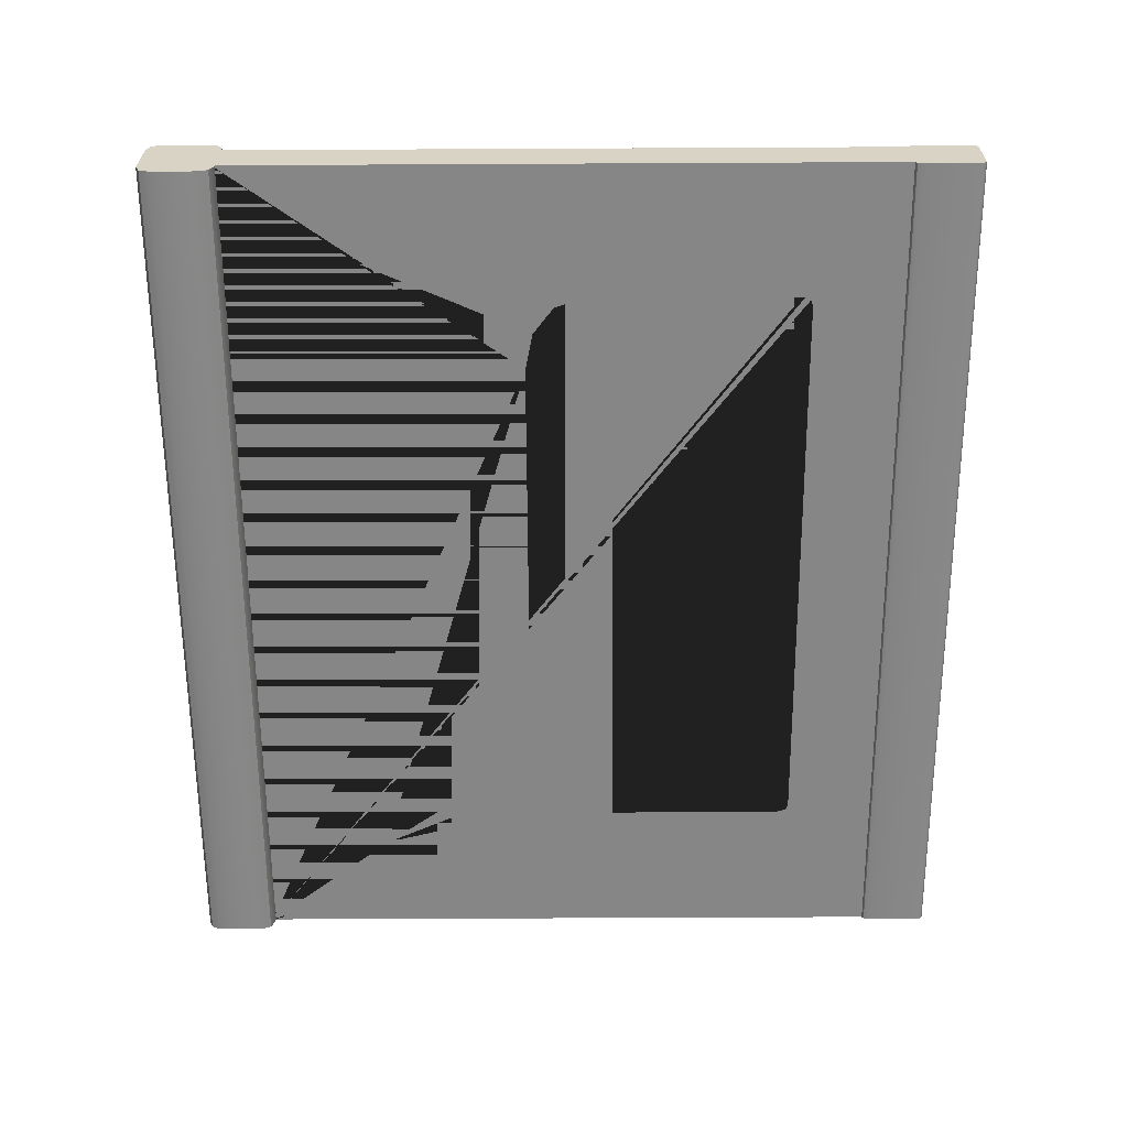
<metadata>
{"format":"obj","ext":"obj","renderer":"f3d","projection":"perspective","resolution":1024,"background":"white","views":[{"elev":-62.2,"azim":-89.7,"up":"+Z"}]}
</metadata>
<code>
o modular_window_Cube.027
v 9.356 1.273 0.5054
v 9.356 15.36 0.5054
v -9.236 1.273 0.5054
v -9.236 15.36 0.5054
v 9.356 1.273 -0.5054
v 9.356 15.36 -0.5054
v -9.236 1.273 -0.5054
v -9.236 15.36 -0.5054
v 9.356 16.55 0.8755
v 9.356 16.85 0.5811
v -9.236 16.76 0.7893
v -9.236 16.55 -0.8755
v -9.236 15.58 0.8755
v -9.236 15.37 0.7893
v -9.236 15.29 -0.5811
v -9.236 15.58 -0.8755
v -9.236 15.37 -0.7893
v -9.236 16.55 0.8755
v -9.236 16.85 0.5811
v 9.356 16.76 0.7893
v -9.236 16.85 -0.5811
v -9.236 16.76 -0.7893
v 9.356 16.55 -0.8755
v 9.356 16.85 -0.5811
v 9.356 16.76 -0.7893
v -9.236 15.29 0.5811
v 9.356 15.58 0.8755
v 9.356 15.29 0.5811
v 9.356 15.37 0.7893
v 9.356 15.29 -0.5811
v 9.356 15.58 -0.8755
v 9.356 15.37 -0.7893
v 9.356 0.002004 0.583
v 9.356 -0.1275 0.5079
v -9.236 -0.1275 0.5079
v 9.356 -0.1275 -0.5079
v -9.236 -0.1275 -0.5079
v -9.236 -0.08958 -0.561
v 9.356 1.173 0.583
v -9.236 1.173 0.583
v -9.236 1.264 0.561
v -9.236 1.173 -0.583
v 9.356 1.302 -0.5079
v -9.236 0.002004 0.583
v -9.236 -0.08958 0.561
v 9.356 -0.08958 0.561
v -9.236 0.002004 -0.583
v 9.356 0.002004 -0.583
v 9.356 -0.08958 -0.561
v -9.236 1.302 0.5079
v 9.356 1.302 0.5079
v 9.356 1.264 0.561
v 9.356 1.173 -0.583
v 9.356 1.264 -0.561
v -9.236 1.302 -0.5079
v -9.236 1.264 -0.561
v -6.377 3.198 -0.3235
v -6.377 3.198 0.3235
v -6.377 9.142 0.3235
v -6.377 9.142 -0.3235
v 6.33 3.198 0.3235
v 6.33 3.198 -0.3235
v 6.33 9.142 -0.3235
v 6.33 9.142 0.3235
v -5.277 3.214 -0.15
v -5.277 8.953 -0.15
v -5.16 3.214 -0.09354
v -5.16 8.953 -0.09354
v -5.131 3.214 0.03338
v -5.131 8.953 0.03338
v -5.212 3.214 0.1352
v -5.212 8.953 0.1352
v -5.342 3.214 0.1352
v -5.342 8.953 0.1352
v -5.423 3.214 0.03338
v -5.423 8.953 0.03338
v -5.394 3.214 -0.09354
v -5.394 8.953 -0.09354
v -4.107 3.214 -0.15
v -4.107 8.953 -0.15
v -3.99 3.214 -0.09354
v -3.99 8.953 -0.09354
v -3.961 3.214 0.03338
v -3.961 8.953 0.03338
v -4.042 3.214 0.1352
v -4.042 8.953 0.1352
v -4.172 3.214 0.1352
v -4.172 8.953 0.1352
v -4.253 3.214 0.03338
v -4.253 8.953 0.03338
v -4.224 3.214 -0.09354
v -4.224 8.953 -0.09354
v -2.937 3.214 -0.15
v -2.937 8.953 -0.15
v -2.819 3.214 -0.09354
v -2.819 8.953 -0.09354
v -2.79 3.214 0.03338
v -2.79 8.953 0.03338
v -2.872 3.214 0.1352
v -2.872 8.953 0.1352
v -3.002 3.214 0.1352
v -3.002 8.953 0.1352
v -3.083 3.214 0.03338
v -3.083 8.953 0.03338
v -3.054 3.214 -0.09354
v -3.054 8.953 -0.09354
v -1.767 3.214 -0.15
v -1.767 8.953 -0.15
v -1.649 3.214 -0.09354
v -1.649 8.953 -0.09354
v -1.62 3.214 0.03338
v -1.62 8.953 0.03338
v -1.702 3.214 0.1352
v -1.702 8.953 0.1352
v -1.832 3.214 0.1352
v -1.832 8.953 0.1352
v -1.913 3.214 0.03338
v -1.913 8.953 0.03338
v -1.884 3.214 -0.09354
v -1.884 8.953 -0.09354
v -0.5966 3.214 -0.15
v -0.5966 8.953 -0.15
v -0.4793 3.214 -0.09354
v -0.4793 8.953 -0.09354
v -0.4503 3.214 0.03338
v -0.4503 8.953 0.03338
v -0.5315 3.214 0.1352
v -0.5315 8.953 0.1352
v -0.6617 3.214 0.1352
v -0.6617 8.953 0.1352
v -0.7428 3.214 0.03338
v -0.7428 8.953 0.03338
v -0.7139 3.214 -0.09354
v -0.7139 8.953 -0.09354
v 0.5735 3.214 -0.15
v 0.5735 8.953 -0.15
v 0.6908 3.214 -0.09354
v 0.6908 8.953 -0.09354
v 0.7197 3.214 0.03338
v 0.7197 8.953 0.03338
v 0.6386 3.214 0.1352
v 0.6386 8.953 0.1352
v 0.5084 3.214 0.1352
v 0.5084 8.953 0.1352
v 0.4272 3.214 0.03338
v 0.4272 8.953 0.03338
v 0.4562 3.214 -0.09354
v 0.4562 8.953 -0.09354
v 1.744 3.214 -0.15
v 1.744 8.953 -0.15
v 1.861 3.214 -0.09354
v 1.861 8.953 -0.09354
v 1.89 3.214 0.03338
v 1.89 8.953 0.03338
v 1.809 3.214 0.1352
v 1.809 8.953 0.1352
v 1.678 3.214 0.1352
v 1.678 8.953 0.1352
v 1.597 3.214 0.03338
v 1.597 8.953 0.03338
v 1.626 3.214 -0.09354
v 1.626 8.953 -0.09354
v 2.914 3.214 -0.15
v 2.914 8.953 -0.15
v 3.031 3.214 -0.09354
v 3.031 8.953 -0.09354
v 3.06 3.214 0.03338
v 3.06 8.953 0.03338
v 2.979 3.214 0.1352
v 2.979 8.953 0.1352
v 2.849 3.214 0.1352
v 2.849 8.953 0.1352
v 2.767 3.214 0.03338
v 2.767 8.953 0.03338
v 2.796 3.214 -0.09354
v 2.796 8.953 -0.09354
v 4.084 3.214 -0.15
v 4.084 8.953 -0.15
v 4.201 3.214 -0.09354
v 4.201 8.953 -0.09354
v 4.23 3.214 0.03338
v 4.23 8.953 0.03338
v 4.149 3.214 0.1352
v 4.149 8.953 0.1352
v 4.019 3.214 0.1352
v 4.019 8.953 0.1352
v 3.937 3.214 0.03338
v 3.937 8.953 0.03338
v 3.966 3.214 -0.09354
v 3.966 8.953 -0.09354
v 5.254 3.214 -0.15
v 5.254 8.953 -0.15
v 5.371 3.214 -0.09354
v 5.371 8.953 -0.09354
v 5.4 3.214 0.03338
v 5.4 8.953 0.03338
v 5.319 3.214 0.1352
v 5.319 8.953 0.1352
v 5.189 3.214 0.1352
v 5.189 8.953 0.1352
v 5.108 3.214 0.03338
v 5.108 8.953 0.03338
v 5.137 3.214 -0.09354
v 5.137 8.953 -0.09354
v -5.866 7.702 0.3235
v -4.489 8.752 0.3235
v -6.377 9.142 0.3235
v -5.681 8.227 0.3235
v -5.177 8.611 0.3235
v -4.489 8.752 -0.3235
v -5.866 7.702 -0.3235
v -6.377 9.142 -0.3235
v -5.177 8.611 -0.3235
v -5.681 8.227 -0.3235
v 5.818 7.702 -0.3235
v 4.442 8.752 -0.3235
v 6.33 9.142 -0.3235
v 5.634 8.227 -0.3235
v 5.13 8.611 -0.3235
v 4.442 8.752 0.3235
v 5.818 7.702 0.3235
v 6.33 9.142 0.3235
v 5.13 8.611 0.3235
v 5.634 8.227 0.3235
v -6.377 7.943 0.5054
v -4.805 9.142 0.5054
v -7.148 12.53 0.5054
v -6.167 8.542 0.5054
v -5.591 8.981 0.5054
v -4.805 9.142 -0.5054
v -6.377 7.943 -0.5054
v -7.148 12.53 -0.5054
v -5.591 8.981 -0.5054
v -6.167 8.542 -0.5054
v 6.33 7.943 -0.5054
v 4.757 9.142 -0.5054
v 7.134 12.51 -0.5054
v 6.119 8.542 -0.5054
v 5.544 8.981 -0.5054
v 4.757 9.142 0.5054
v 6.33 7.943 0.5054
v 7.134 12.51 0.5054
v 5.544 8.981 0.5054
v 6.119 8.542 0.5054
v -6.377 3.358 -0.5054
v -6.167 3.198 -0.5054
v -6.316 3.245 -0.5054
v -6.167 3.198 0.5054
v -6.377 3.358 0.5054
v -6.316 3.245 0.5054
v 6.33 3.358 0.5054
v 6.119 3.198 0.5054
v 6.268 3.245 0.5054
v 6.119 3.198 -0.5054
v 6.33 3.358 -0.5054
v 6.268 3.245 -0.5054
v -5.866 3.749 -0.3235
v -5.655 3.588 -0.3235
v -6.014 3.474 -0.3235
v -5.804 3.635 -0.3235
v -5.655 3.588 0.3235
v -5.866 3.749 0.3235
v -6.014 3.474 0.3235
v -5.804 3.635 0.3235
v 5.818 3.749 0.3235
v 5.607 3.588 0.3235
v 5.967 3.474 0.3235
v 5.756 3.635 0.3235
v 5.607 3.588 -0.3235
v 5.818 3.749 -0.3235
v 5.967 3.474 -0.3235
v 5.756 3.635 -0.3235
v -9.236 1.273 0.5054
v -9.236 1.273 0.5054
v 9.356 1.273 0.5054
v 9.356 1.273 0.5054
v 9.356 15.36 0.5054
v 9.356 15.36 0.5054
v -9.236 15.36 0.5054
v -9.236 15.36 0.5054
v -9.236 1.273 -0.5054
v -9.236 1.273 -0.5054
v -9.236 15.36 -0.5054
v -9.236 15.36 -0.5054
v 9.356 1.273 -0.5054
v 9.356 1.273 -0.5054
v 9.356 15.36 -0.5054
v 9.356 15.36 -0.5054
v -9.236 15.37 0.7893
v -9.236 15.37 0.7893
v -9.236 15.58 0.8755
v -9.236 15.37 -0.7893
v -9.236 15.37 -0.7893
v -9.236 15.29 -0.5811
v -9.236 15.58 -0.8755
v -9.236 16.55 -0.8755
v 9.356 16.76 -0.7893
v 9.356 16.76 -0.7893
v 9.356 16.55 -0.8755
v -9.236 16.76 -0.7893
v -9.236 16.76 -0.7893
v 9.356 16.85 -0.5811
v -9.236 16.85 -0.5811
v 9.356 15.29 0.5811
v 9.356 15.37 0.7893
v 9.356 15.37 0.7893
v 9.356 15.58 0.8755
v 9.356 15.37 -0.7893
v 9.356 15.37 -0.7893
v 9.356 15.29 -0.5811
v 9.356 15.58 -0.8755
v -9.236 16.85 0.5811
v -9.236 -0.1275 -0.5079
v -9.236 -0.08958 -0.561
v -9.236 -0.08958 -0.561
v -9.236 1.264 0.561
v -9.236 1.264 0.561
v -9.236 1.173 0.583
v 9.356 0.002004 0.583
v 9.356 1.173 0.583
v -9.236 -0.1275 0.5079
v 9.356 -0.1275 -0.5079
v 9.356 -0.1275 0.5079
v -9.236 -0.08958 0.561
v -9.236 -0.08958 0.561
v -9.236 0.002004 0.583
v 9.356 -0.08958 0.561
v 9.356 -0.08958 0.561
v 9.356 -0.08958 -0.561
v 9.356 -0.08958 -0.561
v 9.356 0.002004 -0.583
v 9.356 1.302 0.5079
v 9.356 1.264 0.561
v 9.356 1.264 0.561
v -9.236 1.302 -0.5079
v -9.236 1.264 -0.561
v -9.236 1.264 -0.561
v 9.356 1.264 -0.561
v 9.356 1.264 -0.561
v 9.356 1.173 -0.583
v -9.236 1.302 0.5079
v 9.356 16.76 0.7893
v 9.356 16.76 0.7893
v 9.356 16.55 0.8755
v -9.236 16.55 0.8755
v -9.236 16.76 0.7893
v -9.236 16.76 0.7893
v 9.356 16.85 0.5811
v -9.236 15.29 0.5811
v -9.236 0.002004 -0.583
v 9.356 1.302 -0.5079
v -9.236 1.173 -0.583
v -6.377 3.198 -0.3235
v -6.377 3.198 -0.3235
v -6.377 9.142 -0.3235
v -6.377 9.142 -0.3235
v -6.377 9.142 0.3235
v -6.377 9.142 0.3235
v -6.377 3.198 0.3235
v -6.377 3.198 0.3235
v 6.33 9.142 0.3235
v 6.33 9.142 0.3235
v 6.33 9.142 -0.3235
v 6.33 9.142 -0.3235
v 6.33 3.198 -0.3235
v 6.33 3.198 -0.3235
v 6.33 3.198 0.3235
v 6.33 3.198 0.3235
v -5.277 3.214 -0.15
v -5.277 3.214 -0.15
v -5.16 3.214 -0.09354
v -5.16 3.214 -0.09354
v -5.16 8.953 -0.09354
v -5.16 8.953 -0.09354
v -5.277 8.953 -0.15
v -5.277 8.953 -0.15
v -5.131 3.214 0.03338
v -5.131 3.214 0.03338
v -5.131 8.953 0.03338
v -5.131 8.953 0.03338
v -5.212 3.214 0.1352
v -5.212 3.214 0.1352
v -5.212 8.953 0.1352
v -5.212 8.953 0.1352
v -5.342 3.214 0.1352
v -5.342 3.214 0.1352
v -5.342 8.953 0.1352
v -5.342 8.953 0.1352
v -5.423 3.214 0.03338
v -5.423 3.214 0.03338
v -5.423 8.953 0.03338
v -5.423 8.953 0.03338
v -5.394 3.214 -0.09354
v -5.394 3.214 -0.09354
v -5.394 8.953 -0.09354
v -5.394 8.953 -0.09354
v -4.107 3.214 -0.15
v -4.107 3.214 -0.15
v -3.99 3.214 -0.09354
v -3.99 3.214 -0.09354
v -3.99 8.953 -0.09354
v -3.99 8.953 -0.09354
v -4.107 8.953 -0.15
v -4.107 8.953 -0.15
v -3.961 3.214 0.03338
v -3.961 3.214 0.03338
v -3.961 8.953 0.03338
v -3.961 8.953 0.03338
v -4.042 3.214 0.1352
v -4.042 3.214 0.1352
v -4.042 8.953 0.1352
v -4.042 8.953 0.1352
v -4.172 3.214 0.1352
v -4.172 3.214 0.1352
v -4.172 8.953 0.1352
v -4.172 8.953 0.1352
v -4.253 3.214 0.03338
v -4.253 3.214 0.03338
v -4.253 8.953 0.03338
v -4.253 8.953 0.03338
v -4.224 3.214 -0.09354
v -4.224 3.214 -0.09354
v -4.224 8.953 -0.09354
v -4.224 8.953 -0.09354
v -2.937 3.214 -0.15
v -2.937 3.214 -0.15
v -2.819 3.214 -0.09354
v -2.819 3.214 -0.09354
v -2.819 8.953 -0.09354
v -2.819 8.953 -0.09354
v -2.937 8.953 -0.15
v -2.937 8.953 -0.15
v -2.79 3.214 0.03338
v -2.79 3.214 0.03338
v -2.79 8.953 0.03338
v -2.79 8.953 0.03338
v -2.872 3.214 0.1352
v -2.872 3.214 0.1352
v -2.872 8.953 0.1352
v -2.872 8.953 0.1352
v -3.002 3.214 0.1352
v -3.002 3.214 0.1352
v -3.002 8.953 0.1352
v -3.002 8.953 0.1352
v -3.083 3.214 0.03338
v -3.083 3.214 0.03338
v -3.083 8.953 0.03338
v -3.083 8.953 0.03338
v -3.054 3.214 -0.09354
v -3.054 3.214 -0.09354
v -3.054 8.953 -0.09354
v -3.054 8.953 -0.09354
v -1.767 3.214 -0.15
v -1.767 3.214 -0.15
v -1.649 3.214 -0.09354
v -1.649 3.214 -0.09354
v -1.649 8.953 -0.09354
v -1.649 8.953 -0.09354
v -1.767 8.953 -0.15
v -1.767 8.953 -0.15
v -1.62 3.214 0.03338
v -1.62 3.214 0.03338
v -1.62 8.953 0.03338
v -1.62 8.953 0.03338
v -1.702 3.214 0.1352
v -1.702 3.214 0.1352
v -1.702 8.953 0.1352
v -1.702 8.953 0.1352
v -1.832 3.214 0.1352
v -1.832 3.214 0.1352
v -1.832 8.953 0.1352
v -1.832 8.953 0.1352
v -1.913 3.214 0.03338
v -1.913 3.214 0.03338
v -1.913 8.953 0.03338
v -1.913 8.953 0.03338
v -1.884 3.214 -0.09354
v -1.884 3.214 -0.09354
v -1.884 8.953 -0.09354
v -1.884 8.953 -0.09354
v -0.5966 3.214 -0.15
v -0.5966 3.214 -0.15
v -0.4793 3.214 -0.09354
v -0.4793 3.214 -0.09354
v -0.4793 8.953 -0.09354
v -0.4793 8.953 -0.09354
v -0.5966 8.953 -0.15
v -0.5966 8.953 -0.15
v -0.4503 3.214 0.03338
v -0.4503 3.214 0.03338
v -0.4503 8.953 0.03338
v -0.4503 8.953 0.03338
v -0.5315 3.214 0.1352
v -0.5315 3.214 0.1352
v -0.5315 8.953 0.1352
v -0.5315 8.953 0.1352
v -0.6617 3.214 0.1352
v -0.6617 3.214 0.1352
v -0.6617 8.953 0.1352
v -0.6617 8.953 0.1352
v -0.7428 3.214 0.03338
v -0.7428 3.214 0.03338
v -0.7428 8.953 0.03338
v -0.7428 8.953 0.03338
v -0.7139 3.214 -0.09354
v -0.7139 3.214 -0.09354
v -0.7139 8.953 -0.09354
v -0.7139 8.953 -0.09354
v 0.5735 3.214 -0.15
v 0.5735 3.214 -0.15
v 0.6908 3.214 -0.09354
v 0.6908 3.214 -0.09354
v 0.6908 8.953 -0.09354
v 0.6908 8.953 -0.09354
v 0.5735 8.953 -0.15
v 0.5735 8.953 -0.15
v 0.7197 3.214 0.03338
v 0.7197 3.214 0.03338
v 0.7197 8.953 0.03338
v 0.7197 8.953 0.03338
v 0.6386 3.214 0.1352
v 0.6386 3.214 0.1352
v 0.6386 8.953 0.1352
v 0.6386 8.953 0.1352
v 0.5084 3.214 0.1352
v 0.5084 3.214 0.1352
v 0.5084 8.953 0.1352
v 0.5084 8.953 0.1352
v 0.4272 3.214 0.03338
v 0.4272 3.214 0.03338
v 0.4272 8.953 0.03338
v 0.4272 8.953 0.03338
v 0.4562 3.214 -0.09354
v 0.4562 3.214 -0.09354
v 0.4562 8.953 -0.09354
v 0.4562 8.953 -0.09354
v 1.744 3.214 -0.15
v 1.744 3.214 -0.15
v 1.861 3.214 -0.09354
v 1.861 3.214 -0.09354
v 1.861 8.953 -0.09354
v 1.861 8.953 -0.09354
v 1.744 8.953 -0.15
v 1.744 8.953 -0.15
v 1.89 3.214 0.03338
v 1.89 3.214 0.03338
v 1.89 8.953 0.03338
v 1.89 8.953 0.03338
v 1.809 3.214 0.1352
v 1.809 3.214 0.1352
v 1.809 8.953 0.1352
v 1.809 8.953 0.1352
v 1.678 3.214 0.1352
v 1.678 3.214 0.1352
v 1.678 8.953 0.1352
v 1.678 8.953 0.1352
v 1.597 3.214 0.03338
v 1.597 3.214 0.03338
v 1.597 8.953 0.03338
v 1.597 8.953 0.03338
v 1.626 3.214 -0.09354
v 1.626 3.214 -0.09354
v 1.626 8.953 -0.09354
v 1.626 8.953 -0.09354
v 2.914 3.214 -0.15
v 2.914 3.214 -0.15
v 3.031 3.214 -0.09354
v 3.031 3.214 -0.09354
v 3.031 8.953 -0.09354
v 3.031 8.953 -0.09354
v 2.914 8.953 -0.15
v 2.914 8.953 -0.15
v 3.06 3.214 0.03338
v 3.06 3.214 0.03338
v 3.06 8.953 0.03338
v 3.06 8.953 0.03338
v 2.979 3.214 0.1352
v 2.979 3.214 0.1352
v 2.979 8.953 0.1352
v 2.979 8.953 0.1352
v 2.849 3.214 0.1352
v 2.849 3.214 0.1352
v 2.849 8.953 0.1352
v 2.849 8.953 0.1352
v 2.767 3.214 0.03338
v 2.767 3.214 0.03338
v 2.767 8.953 0.03338
v 2.767 8.953 0.03338
v 2.796 3.214 -0.09354
v 2.796 3.214 -0.09354
v 2.796 8.953 -0.09354
v 2.796 8.953 -0.09354
v 4.084 3.214 -0.15
v 4.084 3.214 -0.15
v 4.201 3.214 -0.09354
v 4.201 3.214 -0.09354
v 4.201 8.953 -0.09354
v 4.201 8.953 -0.09354
v 4.084 8.953 -0.15
v 4.084 8.953 -0.15
v 4.23 3.214 0.03338
v 4.23 3.214 0.03338
v 4.23 8.953 0.03338
v 4.23 8.953 0.03338
v 4.149 3.214 0.1352
v 4.149 3.214 0.1352
v 4.149 8.953 0.1352
v 4.149 8.953 0.1352
v 4.019 3.214 0.1352
v 4.019 3.214 0.1352
v 4.019 8.953 0.1352
v 4.019 8.953 0.1352
v 3.937 3.214 0.03338
v 3.937 3.214 0.03338
v 3.937 8.953 0.03338
v 3.937 8.953 0.03338
v 3.966 3.214 -0.09354
v 3.966 3.214 -0.09354
v 3.966 8.953 -0.09354
v 3.966 8.953 -0.09354
v 5.254 3.214 -0.15
v 5.254 3.214 -0.15
v 5.371 3.214 -0.09354
v 5.371 3.214 -0.09354
v 5.371 8.953 -0.09354
v 5.371 8.953 -0.09354
v 5.254 8.953 -0.15
v 5.254 8.953 -0.15
v 5.4 3.214 0.03338
v 5.4 3.214 0.03338
v 5.4 8.953 0.03338
v 5.4 8.953 0.03338
v 5.319 3.214 0.1352
v 5.319 3.214 0.1352
v 5.319 8.953 0.1352
v 5.319 8.953 0.1352
v 5.189 3.214 0.1352
v 5.189 3.214 0.1352
v 5.189 8.953 0.1352
v 5.189 8.953 0.1352
v 5.108 3.214 0.03338
v 5.108 3.214 0.03338
v 5.108 8.953 0.03338
v 5.108 8.953 0.03338
v 5.137 3.214 -0.09354
v 5.137 3.214 -0.09354
v 5.137 8.953 -0.09354
v 5.137 8.953 -0.09354
v -5.866 7.702 0.3235
v -5.681 8.227 0.3235
v -5.177 8.611 0.3235
v -4.489 8.752 0.3235
v -4.489 8.752 -0.3235
v -5.177 8.611 -0.3235
v -5.681 8.227 -0.3235
v -5.866 7.702 -0.3235
v 5.818 7.702 -0.3235
v 5.634 8.227 -0.3235
v 5.13 8.611 -0.3235
v 4.442 8.752 -0.3235
v 4.442 8.752 0.3235
v 5.13 8.611 0.3235
v 5.634 8.227 0.3235
v 5.818 7.702 0.3235
v -6.377 7.943 0.5054
v -6.167 8.542 0.5054
v -5.591 8.981 0.5054
v -4.805 9.142 0.5054
v -4.805 9.142 -0.5054
v -5.591 8.981 -0.5054
v -6.167 8.542 -0.5054
v -6.377 7.943 -0.5054
v 6.33 7.943 -0.5054
v 6.119 8.542 -0.5054
v 5.544 8.981 -0.5054
v 4.757 9.142 -0.5054
v 4.757 9.142 0.5054
v 5.544 8.981 0.5054
v 6.119 8.542 0.5054
v 6.33 7.943 0.5054
v -5.866 3.749 -0.3235
v -5.804 3.635 -0.3235
v -5.804 3.635 -0.3235
v -5.655 3.588 -0.3235
v -5.655 3.588 0.3235
v -5.804 3.635 0.3235
v -5.804 3.635 0.3235
v -5.866 3.749 0.3235
v 5.818 3.749 0.3235
v 5.756 3.635 0.3235
v 5.756 3.635 0.3235
v 5.607 3.588 0.3235
v 5.607 3.588 -0.3235
v 5.756 3.635 -0.3235
v 5.756 3.635 -0.3235
v 5.818 3.749 -0.3235
v -6.316 3.245 0.5054
v -6.316 3.245 0.5054
v -6.167 3.198 0.5054
v -6.167 3.198 -0.5054
v -6.316 3.245 -0.5054
v -6.316 3.245 -0.5054
v -6.377 3.358 0.5054
v -6.377 3.358 -0.5054
v 6.268 3.245 -0.5054
v 6.268 3.245 -0.5054
v 6.119 3.198 -0.5054
v 6.119 3.198 0.5054
v 6.268 3.245 0.5054
v 6.268 3.245 0.5054
v 6.33 3.358 -0.5054
v 6.33 3.358 0.5054
f 274 280 283 281
f 286 288 277 276
f 273 282 285 275
f 284 279 278 287
f 677 242 2 4 227 668
f 6 5 7 8 232 672 704 701 246 707 705 711 673 237
f 700 248 708 254
f 241 235 255 251
f 4 3 1 2 242 680 712 709 252 699 697 703 665 227
f 257 211 205 262
f 669 232 8 6 237 676
f 344 307 305 28 310 308 311 299 297 302 348 342
f 349 15 30 304
f 21 312 10 24
f 296 295 292 294 26 289 291 18 346 19 303 301
f 12 23 31 16
f 345 9 343 347
f 20 10 312 11
f 12 300 298 23
f 349 304 306 290
f 14 29 27 13
f 15 293 309 30
f 17 16 31 32
f 9 345 13 27
f 25 22 21 24
f 43 51 333 39 319 328 34 36 329 331 340 339
f 55 341 332 351
f 321 37 322 323
f 352 47 314 313 35 324 326 318 316 50 335 336
f 48 350 42 53
f 33 44 325 327
f 323 46 45 321
f 315 350 48 330
f 37 38 49 322
f 332 341 317 334
f 320 52 41 40
f 55 351 338 337
f 42 56 54 53
f 44 33 320 40
f 207 652 661 222 362 358
f 259 684 693 271 366 354
f 258 261 266 269
f 353 359 357 355
f 361 367 365 363
f 57 62 368 360
f 364 356 59 64
f 217 660 653 212 60 63
f 267 692 685 263 58 61
f 271 696 657 217 63 366
f 263 688 649 207 358 58
f 212 656 681 259 354 60
f 221 215 270 265
f 222 664 689 267 61 362
f 369 375 373 371
f 372 374 379 377
f 378 380 383 381
f 382 384 387 385
f 386 388 391 389
f 68 376 395 392 74 72 70
f 390 76 396 393
f 394 78 66 370
f 65 67 69 71 73 75 77
f 397 403 401 399
f 400 402 407 405
f 406 408 411 409
f 410 412 415 413
f 414 416 419 417
f 82 404 423 420 88 86 84
f 418 90 424 421
f 422 92 80 398
f 79 81 83 85 87 89 91
f 425 431 429 427
f 428 430 435 433
f 434 436 439 437
f 438 440 443 441
f 442 444 447 445
f 96 432 451 448 102 100 98
f 446 104 452 449
f 450 106 94 426
f 93 95 97 99 101 103 105
f 453 459 457 455
f 456 458 463 461
f 462 464 467 465
f 466 468 471 469
f 470 472 475 473
f 110 460 479 476 116 114 112
f 474 118 480 477
f 478 120 108 454
f 107 109 111 113 115 117 119
f 481 487 485 483
f 484 486 491 489
f 490 492 495 493
f 494 496 499 497
f 498 500 503 501
f 124 488 507 504 130 128 126
f 502 132 508 505
f 506 134 122 482
f 121 123 125 127 129 131 133
f 509 515 513 511
f 512 514 519 517
f 518 520 523 521
f 522 524 527 525
f 526 528 531 529
f 138 516 535 532 144 142 140
f 530 146 536 533
f 534 148 136 510
f 135 137 139 141 143 145 147
f 537 543 541 539
f 540 542 547 545
f 546 548 551 549
f 550 552 555 553
f 554 556 559 557
f 152 544 563 560 158 156 154
f 558 160 564 561
f 562 162 150 538
f 149 151 153 155 157 159 161
f 565 571 569 567
f 568 570 575 573
f 574 576 579 577
f 578 580 583 581
f 582 584 587 585
f 166 572 591 588 172 170 168
f 586 174 592 589
f 590 176 164 566
f 163 165 167 169 171 173 175
f 593 599 597 595
f 596 598 603 601
f 602 604 607 605
f 606 608 611 609
f 610 612 615 613
f 180 600 619 616 186 184 182
f 614 188 620 617
f 618 190 178 594
f 177 179 181 183 185 187 189
f 621 627 625 623
f 624 626 631 629
f 630 632 635 633
f 634 636 639 637
f 638 640 643 641
f 194 628 647 644 200 198 196
f 642 202 648 645
f 646 204 192 622
f 191 193 195 197 199 201 203
f 649 650 207
f 650 651 207
f 651 652 207
f 653 654 212
f 654 655 212
f 655 656 212
f 657 658 217
f 658 659 217
f 659 660 217
f 661 662 222
f 662 663 222
f 663 664 222
f 210 206 209 213
f 213 209 208 214
f 214 208 205 211
f 220 216 219 223
f 223 219 218 224
f 224 218 215 221
f 216 220 206 210
f 665 666 227
f 666 667 227
f 667 668 227
f 669 670 232
f 670 671 232
f 671 672 232
f 673 674 237
f 674 675 237
f 675 676 237
f 677 678 242
f 678 679 242
f 679 680 242
f 230 226 229 233
f 233 229 228 234
f 234 228 225 231
f 240 236 239 243
f 243 239 238 244
f 244 238 235 241
f 236 240 226 230
f 681 682 259
f 682 684 259
f 685 686 263
f 686 688 263
f 689 690 267
f 690 692 267
f 693 694 271
f 694 696 271
f 248 700 702 698
f 250 247 245 249
f 254 708 710 706
f 256 253 251 255
f 261 258 683 687
f 264 260 257 262
f 269 266 691 695
f 272 268 265 270
f 245 231 225 249

</code>
